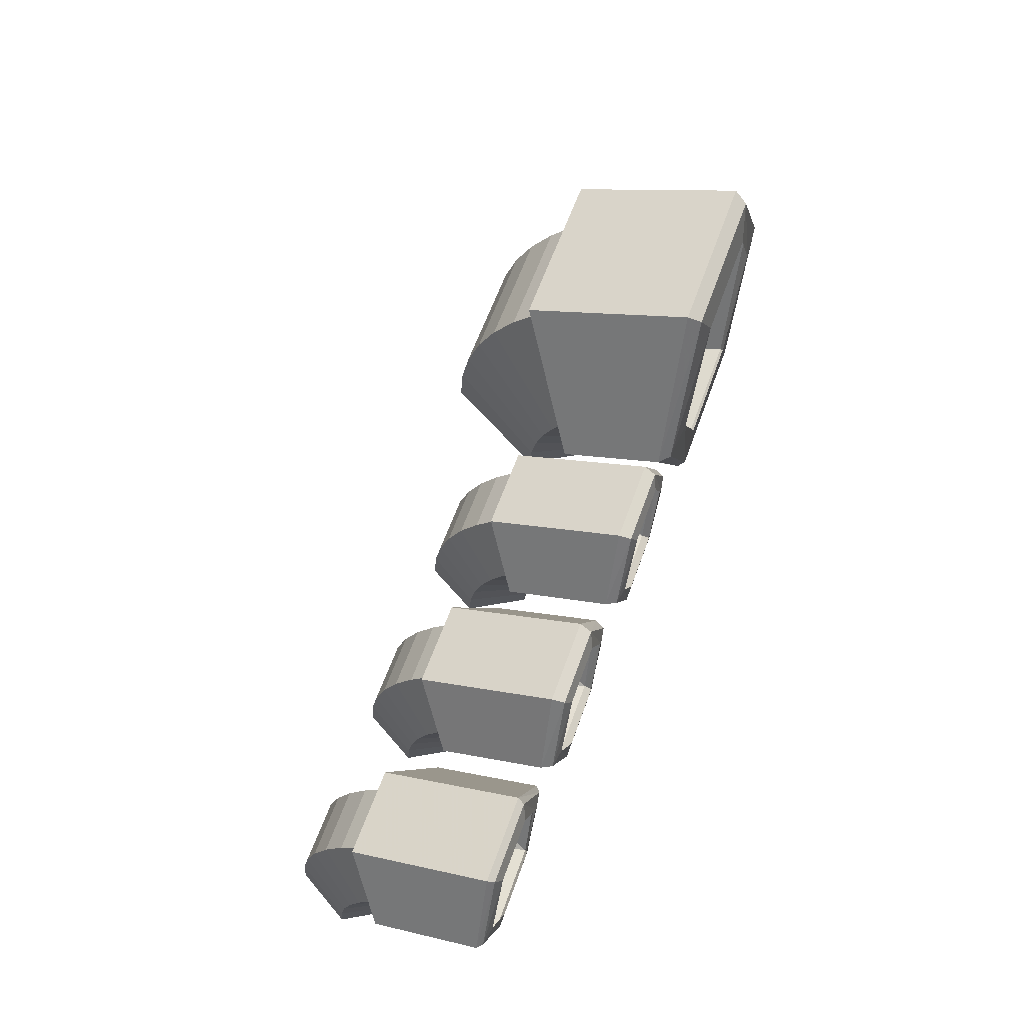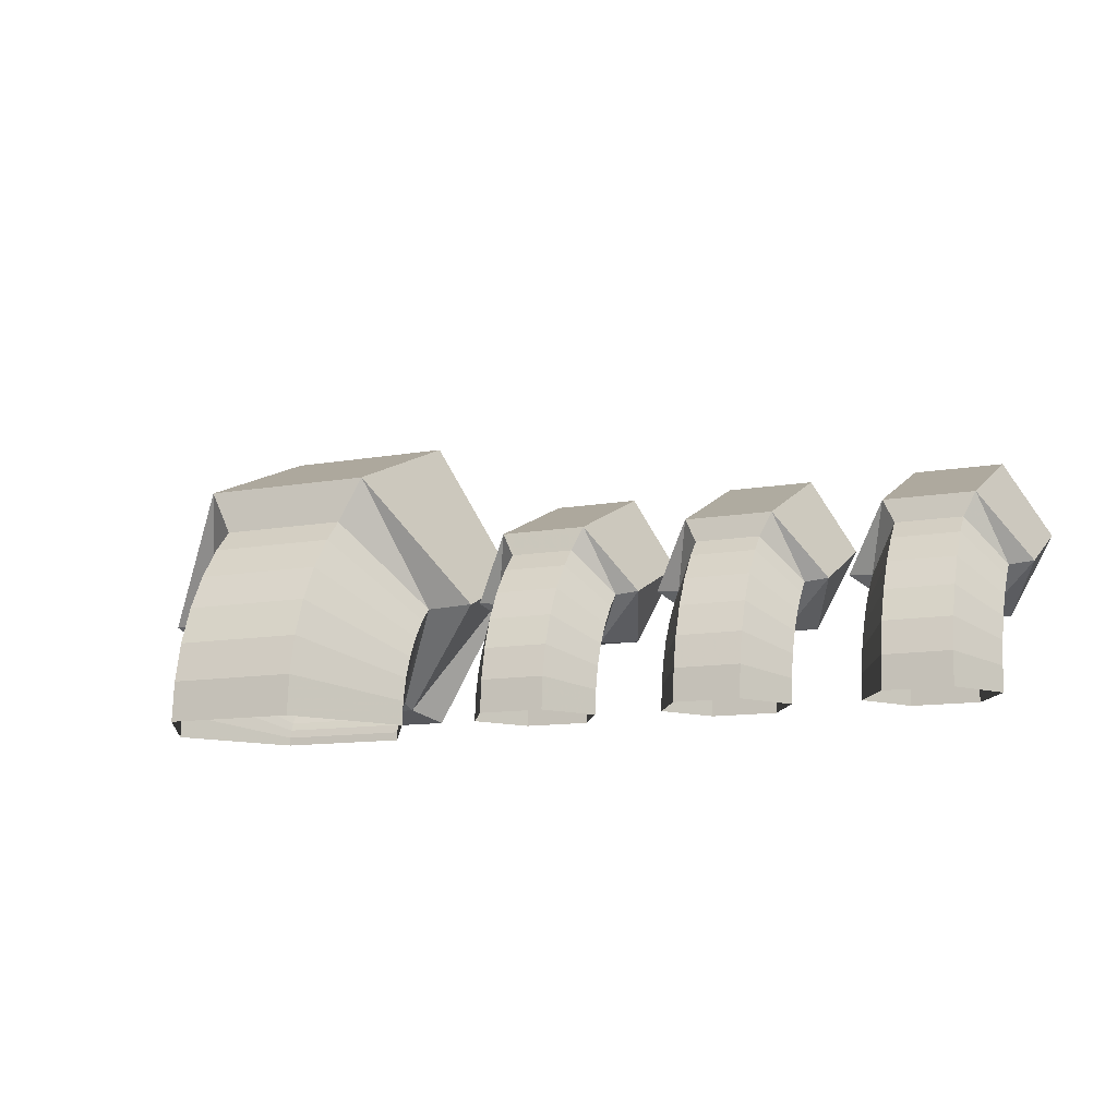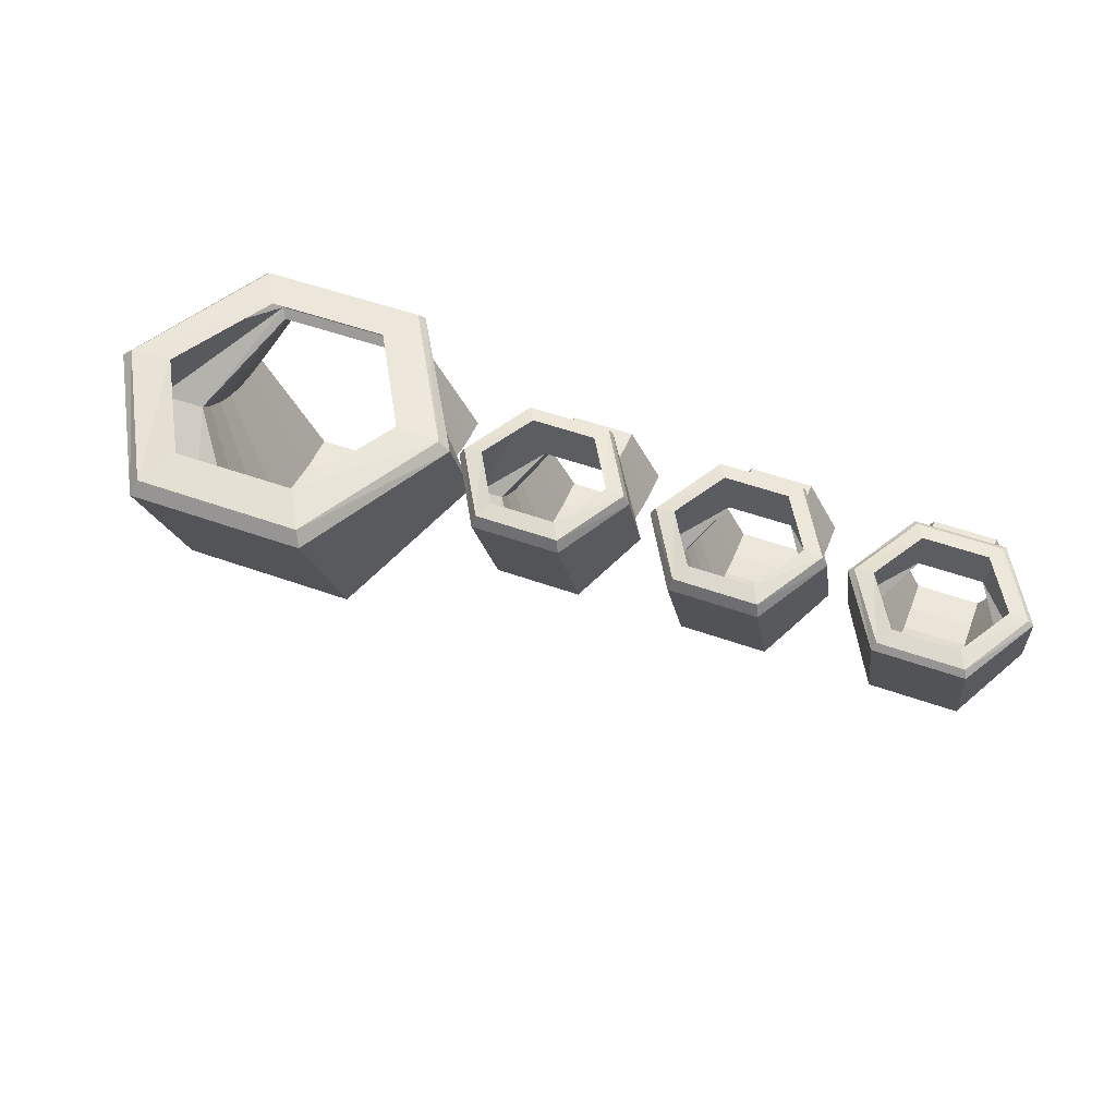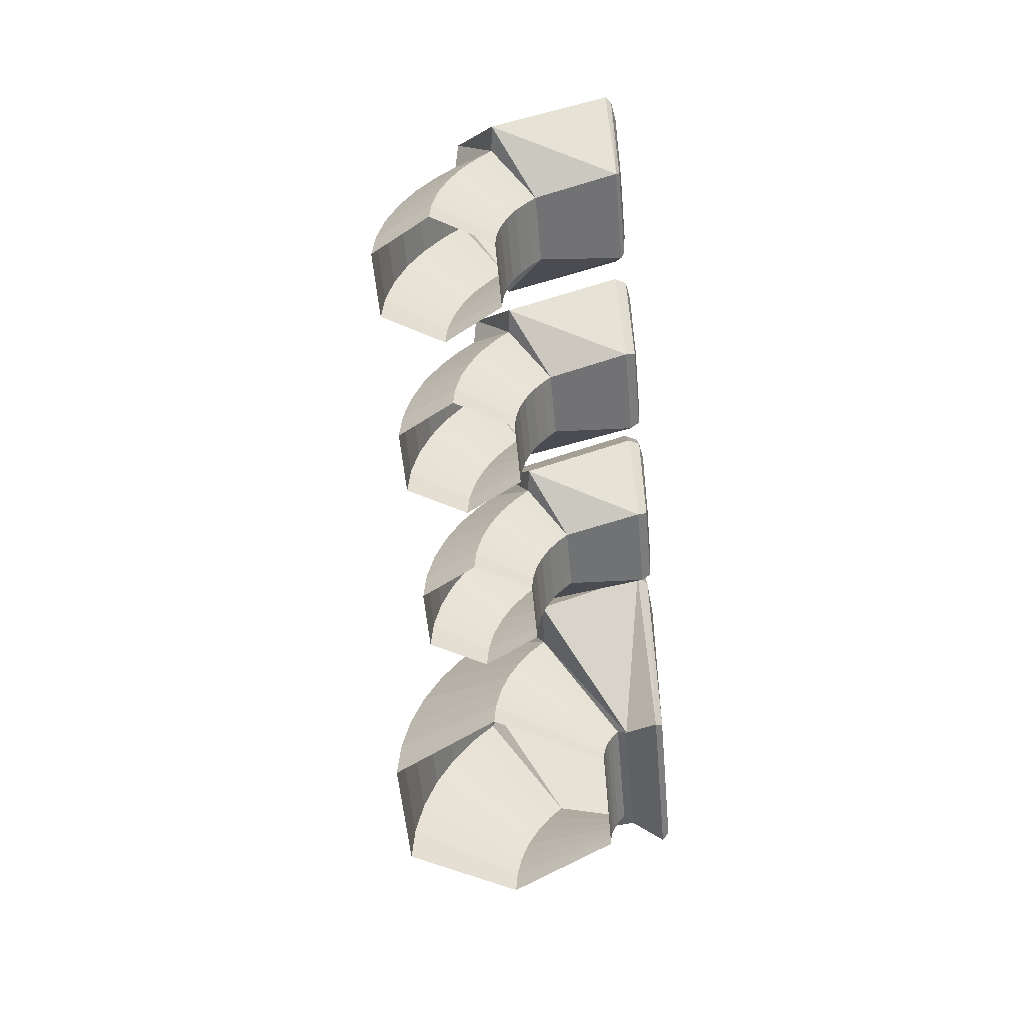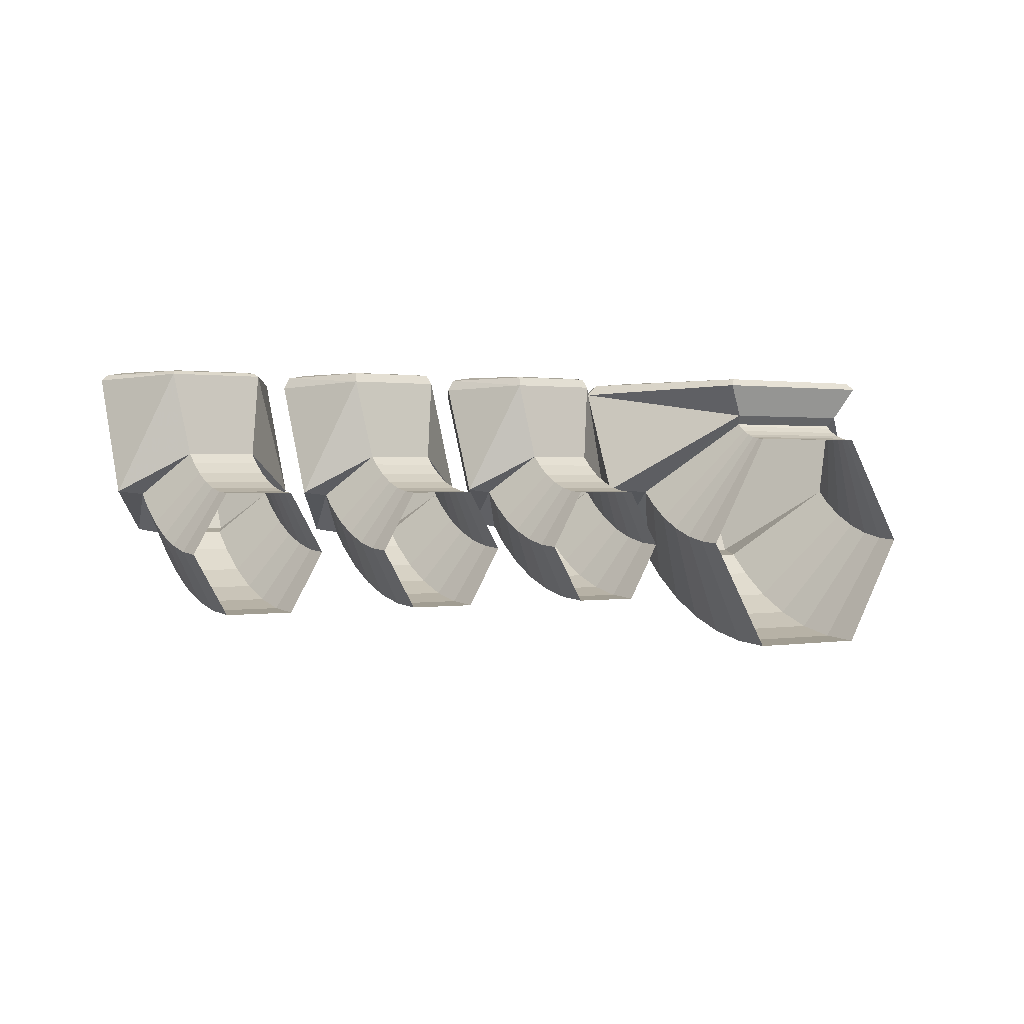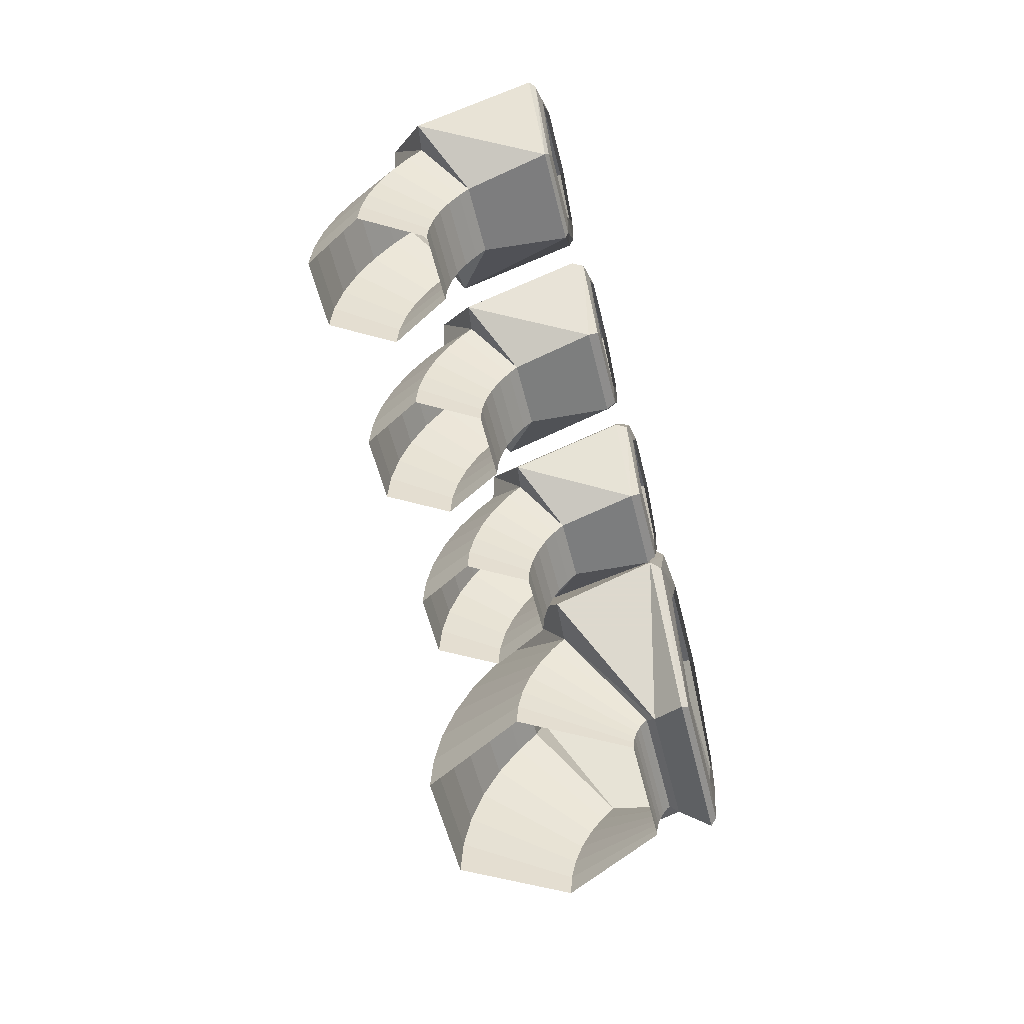
<metadata>
{"format":"obj","ext":"obj","renderer":"f3d","projection":"perspective","resolution":1024,"background":"white","views":[{"elev":61.4,"azim":109.8,"up":"+Z"},{"elev":-11.8,"azim":23.2,"up":"+Z"},{"elev":53.2,"azim":20.9,"up":"+Y"},{"elev":-54.3,"azim":95.2,"up":"+Z"},{"elev":0.8,"azim":147.6,"up":"+Y"},{"elev":-56.5,"azim":103.8,"up":"+Z"}]}
</metadata>
<code>
v  -70.65 1.629 0
v  -71.59 3.257 0
v  -73.47 3.257 0
v  -74.41 1.629 0
v  -73.47 0 0
v  -71.59 0 0
v  -70.65 2.419 1.818
v  -71.59 3.502 0.5965
v  -73.47 3.502 0.5965
v  -74.41 2.419 1.818
v  -73.47 1.307 3.009
v  -71.59 1.307 3.009
v  -69.97 2.455 1.852
v  -71.53 3.635 0.5001
v  -73.53 3.635 0.5001
v  -75.09 2.455 1.852
v  -73.81 1.368 3.663
v  -71.25 1.368 3.663
v  -73.81 1.368 3.663
v  -71.25 1.368 3.663
v  -70.13 4.154 2.487
v  -71.33 4.202 0.4113
v  -73.73 4.202 0.4113
v  -74.93 4.154 2.487
v  -73.73 4.106 4.563
v  -71.33 4.106 4.563
v  -70.77 4.208 2.488
v  -71.65 4.208 0.9623
v  -73.41 4.208 0.9623
v  -74.29 4.208 2.488
v  -73.41 4.208 4.013
v  -71.65 4.208 4.013
v  -69.97 4.003 2.485
v  -71.25 4.104 0.3414
v  -73.81 4.104 0.3414
v  -75.09 4.003 2.485
v  -73.81 3.901 4.7
v  -71.25 3.901 4.7
v  -67.66 1.629 0
v  -68.12 2.424 0
v  -69.04 2.424 0
v  -69.5 1.629 0
v  -69.04 0.8327 0
v  -68.12 0.8327 0
v  -67.66 2.42 1.82
v  -68.12 2.963 1.238
v  -69.04 2.963 1.238
v  -69.5 2.42 1.82
v  -69.04 1.878 2.402
v  -68.12 1.878 2.402
v  -67.33 2.457 1.853
v  -68.12 2.963 1.238
v  -69.04 2.963 1.238
v  -69.83 2.457 1.853
v  -69.2 1.926 2.739
v  -67.95 1.926 2.739
v  -67.4 4.156 2.487
v  -67.99 4.179 1.473
v  -69.16 4.179 1.473
v  -69.75 4.156 2.487
v  -69.16 4.133 3.501
v  -67.99 4.133 3.501
v  -67.67 4.202 2.488
v  -68.12 4.204 1.7
v  -69.03 4.204 1.7
v  -69.49 4.202 2.488
v  -69.03 4.199 3.275
v  -68.12 4.199 3.275
v  -67.33 4.005 2.485
v  -67.95 4.053 1.403
v  -69.2 4.053 1.403
v  -69.83 4.005 2.485
v  -69.2 3.956 3.567
v  -67.95 3.956 3.567
v  -64.85 1.629 0
v  -65.31 2.424 0
v  -66.23 2.424 0
v  -66.69 1.629 0
v  -66.23 0.8327 0
v  -65.31 0.8327 0
v  -64.85 2.382 1.783
v  -65.31 2.937 1.213
v  -66.23 2.937 1.213
v  -66.69 2.382 1.783
v  -66.23 1.827 2.354
v  -65.31 1.827 2.354
v  -65.31 2.937 1.213
v  -66.23 2.937 1.213
v  -67.02 2.418 1.818
v  -66.4 1.868 2.692
v  -65.14 1.868 2.692
v  -64.52 2.418 1.818
v  -64.6 4.103 2.485
v  -65.18 4.147 1.472
v  -66.36 4.147 1.472
v  -66.94 4.103 2.485
v  -66.36 4.059 3.499
v  -65.18 4.059 3.499
v  -64.86 4.148 2.487
v  -65.32 4.168 1.699
v  -66.22 4.168 1.699
v  -66.68 4.148 2.487
v  -66.22 4.129 3.274
v  -65.32 4.129 3.274
v  -64.52 3.952 2.482
v  -65.14 4.023 1.401
v  -66.4 4.023 1.401
v  -67.02 3.952 2.482
v  -66.4 3.88 3.563
v  -65.14 3.88 3.563
v  -62.07 1.629 0
v  -62.53 2.424 0
v  -63.45 2.424 0
v  -63.9 1.629 0
v  -63.45 0.8327 0
v  -62.53 0.8327 0
v  -62.07 2.404 1.805
v  -62.53 2.952 1.228
v  -63.45 2.952 1.228
v  -63.9 2.404 1.805
v  -63.45 1.857 2.382
v  -62.53 1.857 2.382
v  -62.53 2.952 1.228
v  -63.45 2.952 1.228
v  -64.24 2.441 1.839
v  -63.61 1.902 2.72
v  -62.36 1.902 2.72
v  -61.74 2.441 1.839
v  -61.81 4.054 2.486
v  -62.4 4.086 1.472
v  -63.57 4.086 1.472
v  -64.16 4.054 2.486
v  -63.57 4.023 3.501
v  -62.4 4.023 3.501
v  -62.08 4.1 2.487
v  -62.53 4.109 1.7
v  -63.44 4.109 1.7
v  -63.9 4.1 2.487
v  -63.44 4.091 3.275
v  -62.53 4.091 3.275
v  -61.74 3.983 2.484
v  -62.36 4.041 1.402
v  -63.61 4.041 1.402
v  -64.24 3.983 2.484
v  -63.61 3.925 3.566
v  -62.36 3.925 3.566
v  -71.59 3.266 0.1212
v  -71.59 3.291 0.24
v  -71.59 3.333 0.354
v  -71.59 3.391 0.4608
v  -71.59 3.463 0.5585
v  -70.65 2.226 1.617
v  -70.65 2.017 1.335
v  -70.65 1.85 1.025
v  -70.65 1.728 0.6949
v  -70.65 1.653 0.351
v  -73.47 3.266 0.1212
v  -73.47 3.291 0.24
v  -73.47 3.333 0.354
v  -73.47 3.391 0.4608
v  -73.47 3.463 0.5585
v  -74.41 1.653 0.351
v  -74.41 1.728 0.6949
v  -74.41 1.85 1.025
v  -74.41 2.017 1.335
v  -74.41 2.226 1.617
v  -73.47 0.04117 0.5807
v  -73.47 0.1639 1.15
v  -73.47 0.3656 1.696
v  -73.47 0.6424 2.208
v  -73.47 0.9887 2.676
v  -71.59 0.04117 0.5807
v  -71.59 0.1639 1.15
v  -71.59 0.3656 1.696
v  -71.59 0.6424 2.208
v  -71.59 0.9887 2.676
v  -68.12 2.441 0.2388
v  -68.12 2.492 0.4728
v  -68.12 2.575 0.6973
v  -68.12 2.689 0.9079
v  -68.12 2.831 1.1
v  -67.66 2.226 1.618
v  -67.66 2.017 1.335
v  -67.66 1.85 1.025
v  -67.66 1.728 0.6952
v  -67.66 1.653 0.3511
v  -69.04 2.441 0.2388
v  -69.04 2.492 0.4728
v  -69.04 2.575 0.6973
v  -69.04 2.689 0.9079
v  -69.04 2.831 1.1
v  -69.5 1.653 0.3511
v  -69.5 1.728 0.6952
v  -69.5 1.85 1.025
v  -69.5 2.017 1.335
v  -69.5 2.226 1.618
v  -69.04 0.8656 0.4634
v  -69.04 0.9636 0.9175
v  -69.04 1.125 1.353
v  -69.04 1.346 1.762
v  -69.04 1.622 2.135
v  -68.12 0.8656 0.4634
v  -68.12 0.9636 0.9175
v  -68.12 1.125 1.353
v  -68.12 1.346 1.762
v  -68.12 1.622 2.135
v  -65.31 2.441 0.2367
v  -65.31 2.491 0.4687
v  -65.31 2.572 0.6915
v  -65.31 2.684 0.9007
v  -65.31 2.824 1.092
v  -64.85 2.216 1.606
v  -64.85 2.01 1.324
v  -64.85 1.846 1.017
v  -64.85 1.726 0.6891
v  -64.85 1.653 0.348
v  -66.23 2.441 0.2367
v  -66.23 2.491 0.4687
v  -66.23 2.572 0.6915
v  -66.23 2.684 0.9007
v  -66.23 2.824 1.092
v  -66.69 1.653 0.348
v  -66.69 1.726 0.6891
v  -66.69 1.846 1.017
v  -66.69 2.01 1.324
v  -66.69 2.216 1.606
v  -66.23 0.865 0.4593
v  -66.23 0.9613 0.9096
v  -66.23 1.12 1.342
v  -66.23 1.337 1.748
v  -66.23 1.609 2.12
v  -65.31 0.865 0.4593
v  -65.31 0.9613 0.9096
v  -65.31 1.12 1.342
v  -65.31 1.337 1.748
v  -65.31 1.609 2.12
v  -62.53 2.441 0.2379
v  -62.53 2.491 0.4711
v  -62.53 2.574 0.6949
v  -62.53 2.687 0.9049
v  -62.53 2.828 1.097
v  -62.07 2.222 1.613
v  -62.07 2.014 1.331
v  -62.07 1.848 1.022
v  -62.07 1.727 0.6927
v  -62.07 1.653 0.3498
v  -63.45 2.441 0.2379
v  -63.45 2.491 0.4711
v  -63.45 2.574 0.6949
v  -63.45 2.687 0.9049
v  -63.45 2.828 1.097
v  -63.9 1.653 0.3498
v  -63.9 1.727 0.6927
v  -63.9 1.848 1.022
v  -63.9 2.014 1.331
v  -63.9 2.222 1.613
v  -63.45 0.8654 0.4617
v  -63.45 0.9626 0.9143
v  -63.45 1.123 1.349
v  -63.45 1.342 1.756
v  -63.45 1.616 2.129
v  -62.53 0.8654 0.4617
v  -62.53 0.9626 0.9143
v  -62.53 1.123 1.349
v  -62.53 1.342 1.756
v  -62.53 1.616 2.129
g PipeCaps
f 148 149 154 155
f 158 159 149 148
f 163 164 159 158
f 168 169 164 163
f 173 174 169 168
f 155 154 174 173
f 14 13 7 8
f 14 8 9 15
f 15 9 10 16
f 17 16 10 11
f 17 11 12 18
f 18 12 7 13
f 33 13 14 34
f 34 14 15 35
f 36 35 15 16
f 19 36 16 17
f 19 37 36
f 19 17 18 20
f 19 20 38 37
f 20 18 13 33
f 33 38 20
f 21 33 34 22
f 22 34 35 23
f 24 23 35 36
f 24 36 37 25
f 25 37 38 26
f 26 38 33 21
f 27 21 22 28
f 28 22 23 29
f 29 23 24 30
f 30 24 25 31
f 31 25 26 32
f 32 26 21 27
f 178 179 184 185
f 188 189 179 178
f 193 194 189 188
f 198 199 194 193
f 203 204 199 198
f 185 184 204 203
f 45 46 52 51
f 46 47 53 52
f 47 48 54 53
f 55 54 48 49
f 55 49 50 56
f 56 50 45 51
f 70 69 51 52
f 70 52 53 71
f 71 53 54 72
f 72 54 55 73
f 73 55 56 74
f 69 74 56 51
f 57 69 70 58
f 58 70 71 59
f 59 71 72 60
f 60 72 73 61
f 61 73 74 62
f 62 74 69 57
f 63 57 58 64
f 64 58 59 65
f 65 59 60 66
f 66 60 61 67
f 67 61 62 68
f 68 62 57 63
f 208 209 214 215
f 218 219 209 208
f 223 224 219 218
f 228 229 224 223
f 233 234 229 228
f 215 214 234 233
f 81 82 87 92
f 82 83 88 87
f 83 84 89 88
f 90 89 84 85
f 90 85 86 91
f 91 86 81 92
f 93 105 106 94
f 94 106 107 95
f 96 95 107 108
f 97 96 108 109
f 97 109 110 98
f 98 110 105 93
f 99 93 94 100
f 100 94 95 101
f 101 95 96 102
f 102 96 97 103
f 103 97 98 104
f 104 98 93 99
f 92 87 106 105
f 87 88 107 106
f 107 88 89 108
f 108 89 90 109
f 90 91 110 109
f 91 92 105 110
f 238 239 244 245
f 248 249 239 238
f 253 254 249 248
f 258 259 254 253
f 263 264 259 258
f 245 244 264 263
f 117 118 123 128
f 118 119 124 123
f 119 120 125 124
f 126 125 120 121
f 126 121 122 127
f 127 122 117 128
f 128 123 142 141
f 123 124 143 142
f 143 124 125 144
f 144 125 126 145
f 126 127 146 145
f 127 128 141 146
f 129 141 142 130
f 130 142 143 131
f 131 143 144 132
f 132 144 145 133
f 133 145 146 134
f 134 146 141 129
f 135 129 130 136
f 136 130 131 137
f 137 131 132 138
f 138 132 133 139
f 139 133 134 140
f 140 134 129 135
f 151 8 7 152
f 150 151 152 153
f 149 150 153 154
f 156 1 2 147
f 155 156 147 148
f 161 9 8 151
f 160 161 151 150
f 159 160 150 149
f 147 2 3 157
f 148 147 157 158
f 166 10 9 161
f 165 166 161 160
f 164 165 160 159
f 157 3 4 162
f 158 157 162 163
f 171 11 10 166
f 170 171 166 165
f 169 170 165 164
f 162 4 5 167
f 163 162 167 168
f 176 12 11 171
f 175 176 171 170
f 174 175 170 169
f 167 5 6 172
f 168 167 172 173
f 152 7 12 176
f 153 152 176 175
f 154 153 175 174
f 172 6 1 156
f 173 172 156 155
f 181 46 45 182
f 180 181 182 183
f 179 180 183 184
f 186 39 40 177
f 185 186 177 178
f 191 47 46 181
f 190 191 181 180
f 189 190 180 179
f 177 40 41 187
f 178 177 187 188
f 196 48 47 191
f 195 196 191 190
f 194 195 190 189
f 187 41 42 192
f 188 187 192 193
f 201 49 48 196
f 200 201 196 195
f 199 200 195 194
f 192 42 43 197
f 193 192 197 198
f 206 50 49 201
f 205 206 201 200
f 204 205 200 199
f 197 43 44 202
f 198 197 202 203
f 182 45 50 206
f 183 182 206 205
f 184 183 205 204
f 202 44 39 186
f 203 202 186 185
f 211 82 81 212
f 210 211 212 213
f 209 210 213 214
f 216 75 76 207
f 215 216 207 208
f 221 83 82 211
f 220 221 211 210
f 219 220 210 209
f 207 76 77 217
f 208 207 217 218
f 226 84 83 221
f 225 226 221 220
f 224 225 220 219
f 217 77 78 222
f 218 217 222 223
f 231 85 84 226
f 230 231 226 225
f 229 230 225 224
f 222 78 79 227
f 223 222 227 228
f 236 86 85 231
f 235 236 231 230
f 234 235 230 229
f 227 79 80 232
f 228 227 232 233
f 212 81 86 236
f 213 212 236 235
f 214 213 235 234
f 232 80 75 216
f 233 232 216 215
f 241 118 117 242
f 240 241 242 243
f 239 240 243 244
f 246 111 112 237
f 245 246 237 238
f 251 119 118 241
f 250 251 241 240
f 249 250 240 239
f 237 112 113 247
f 238 237 247 248
f 256 120 119 251
f 255 256 251 250
f 254 255 250 249
f 247 113 114 252
f 248 247 252 253
f 261 121 120 256
f 260 261 256 255
f 259 260 255 254
f 252 114 115 257
f 253 252 257 258
f 266 122 121 261
f 265 266 261 260
f 264 265 260 259
f 257 115 116 262
f 258 257 262 263
f 242 117 122 266
f 243 242 266 265
f 244 243 265 264
f 262 116 111 246
f 263 262 246 245

</code>
